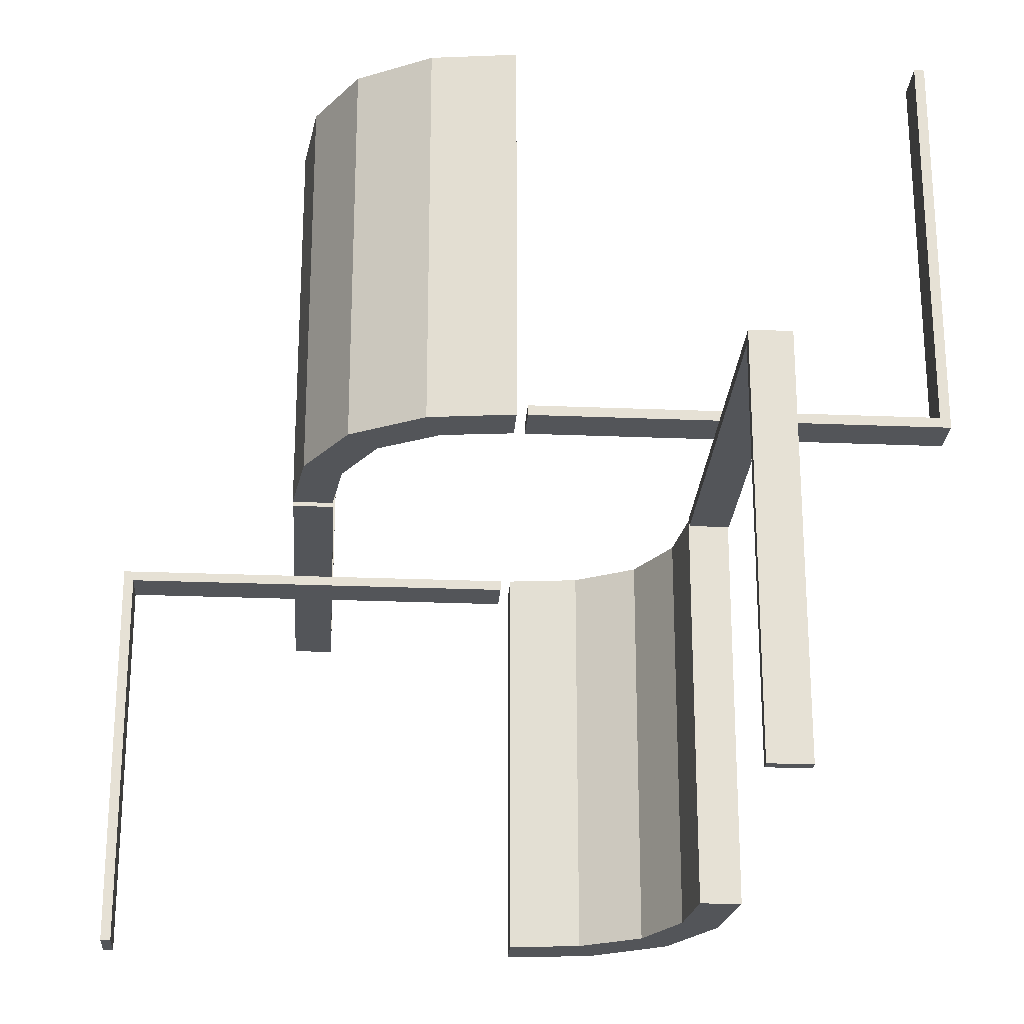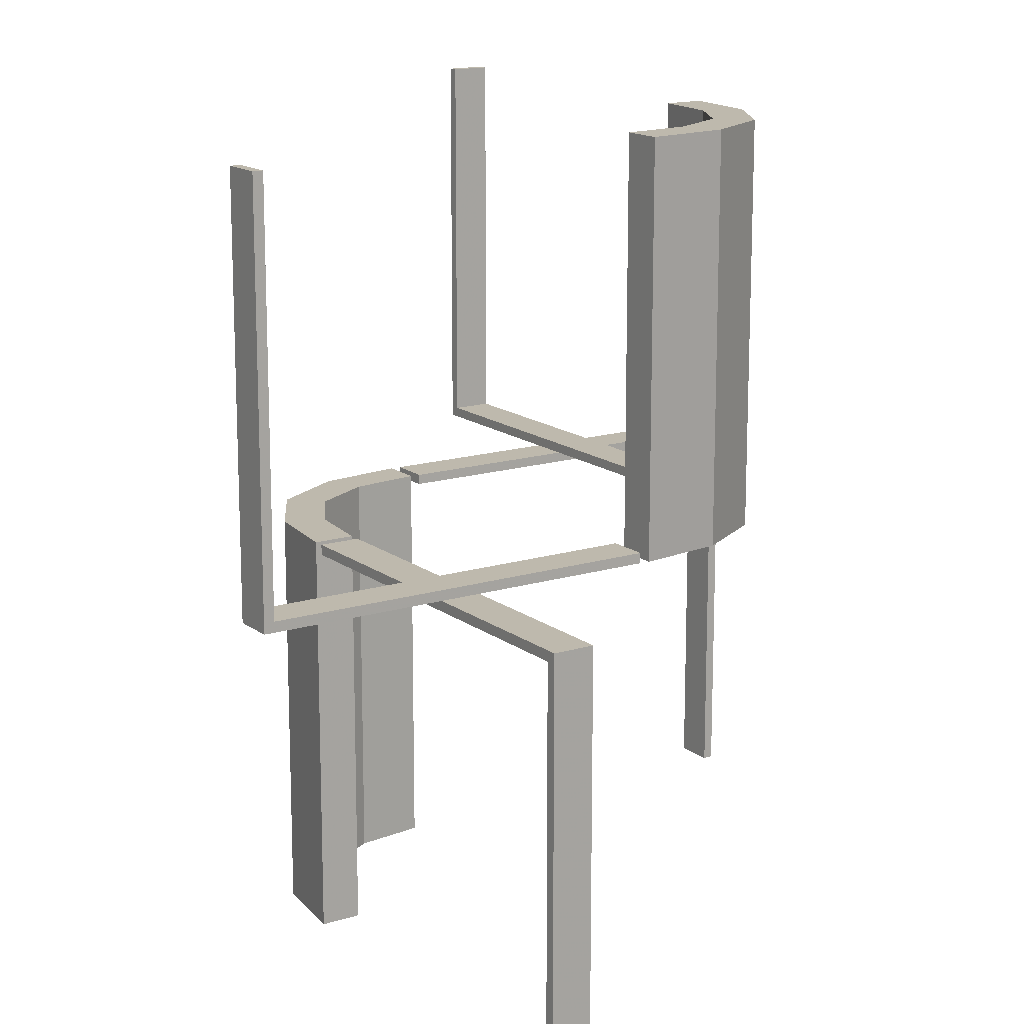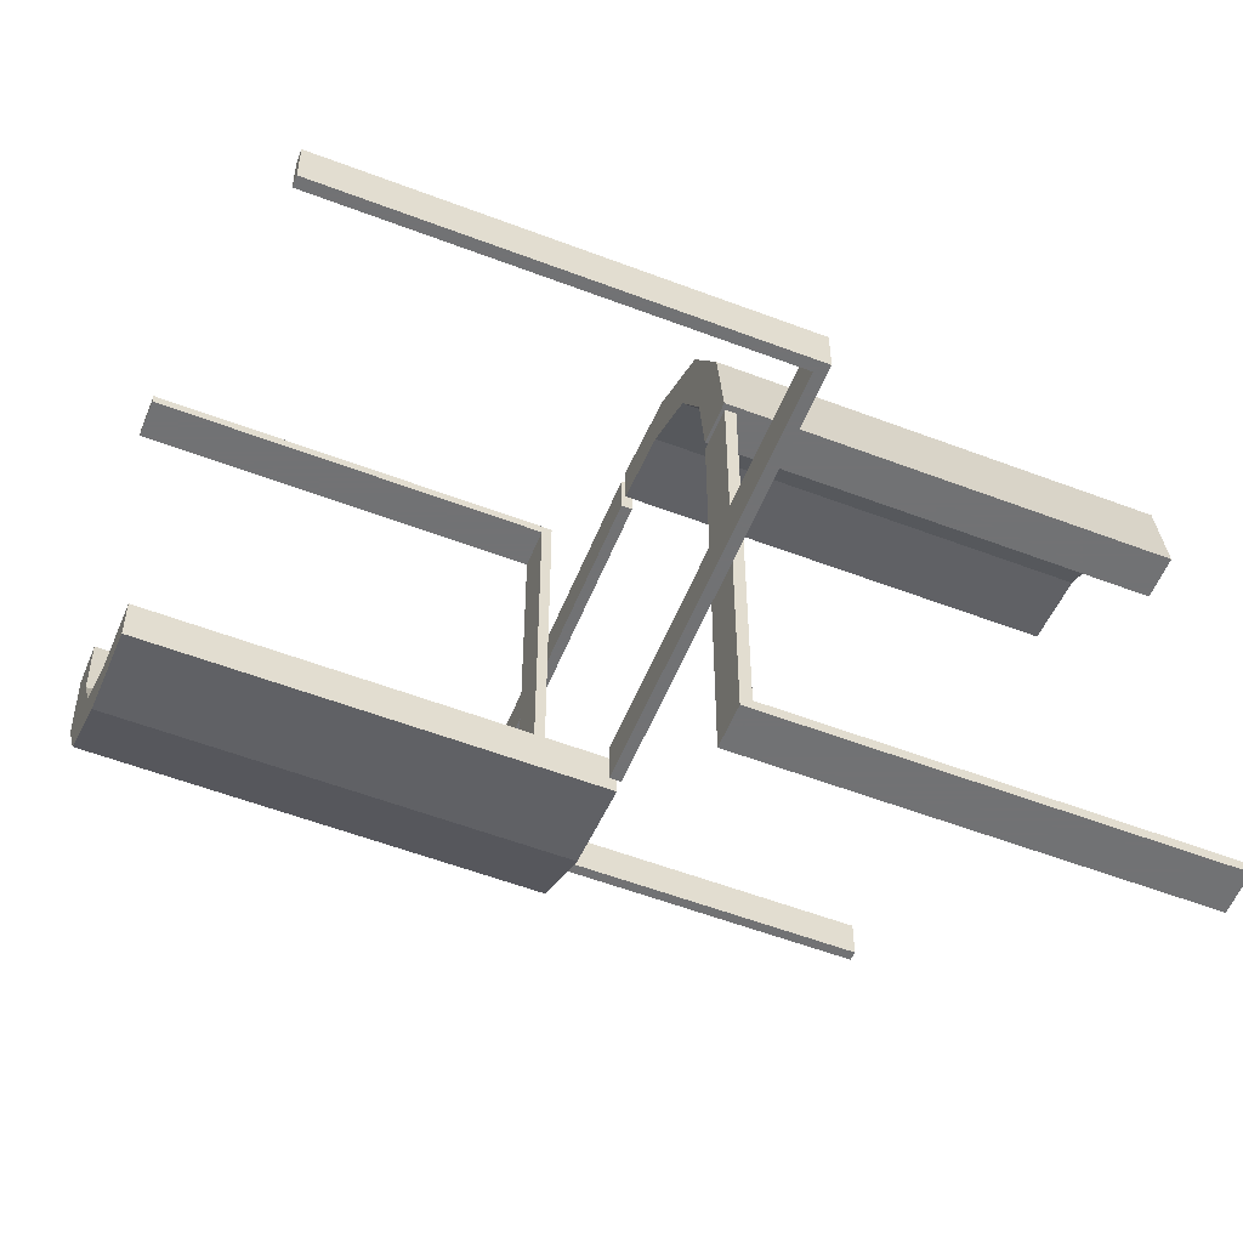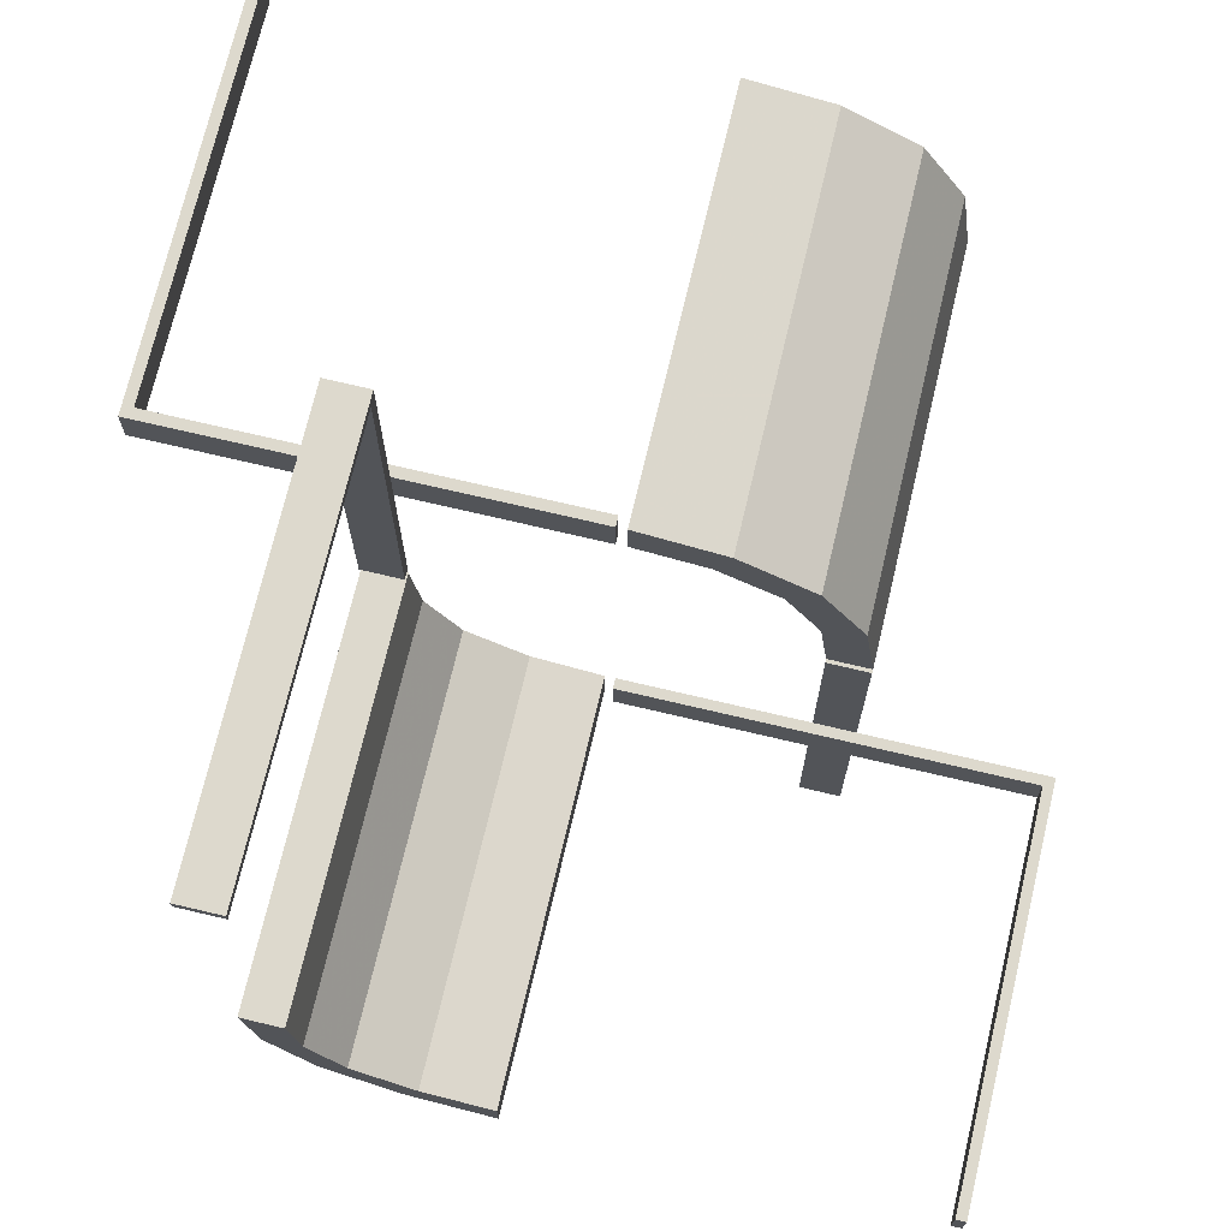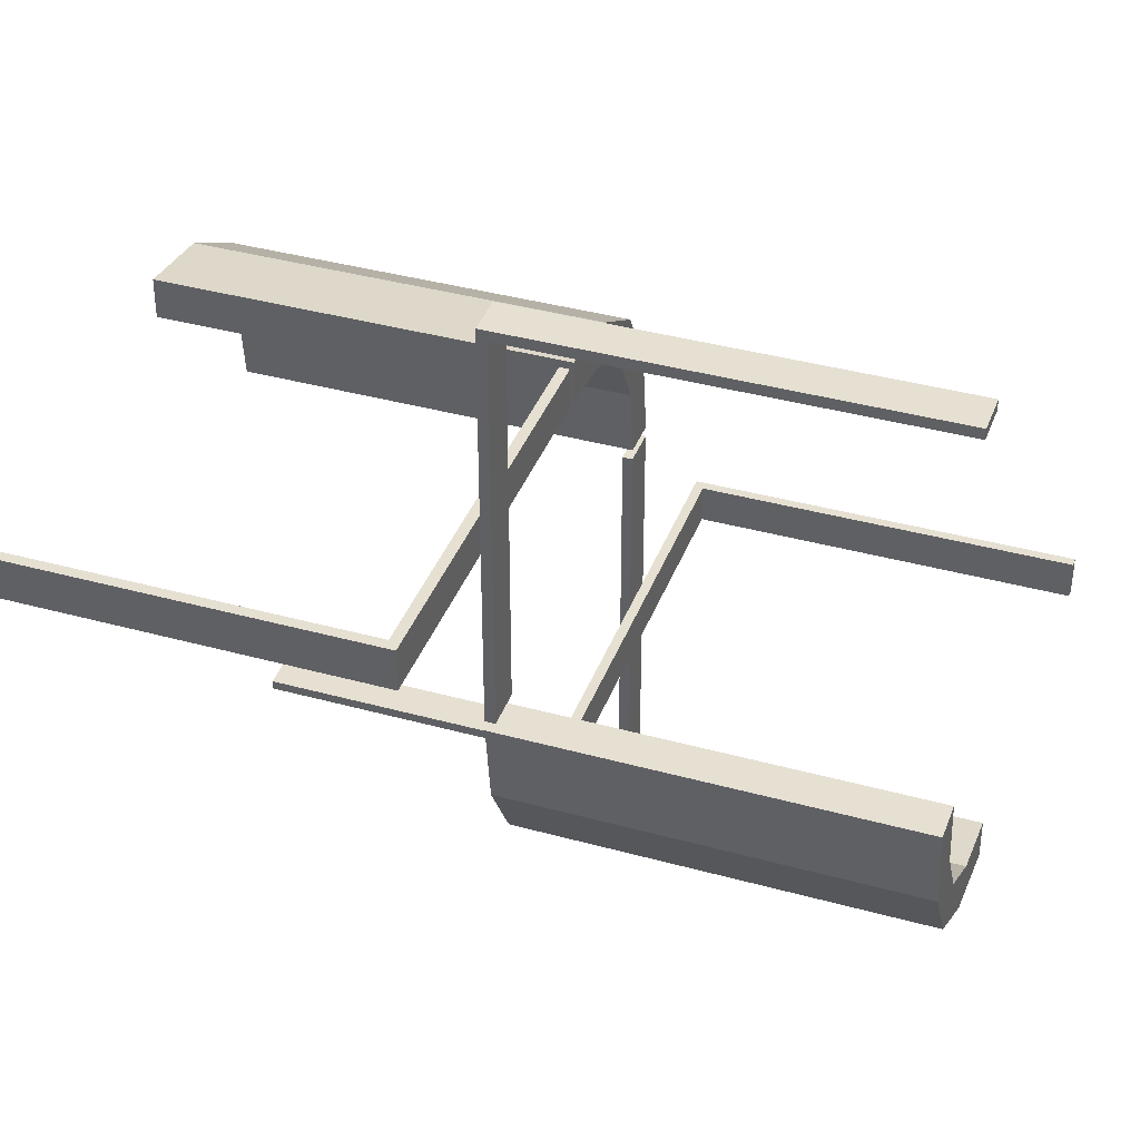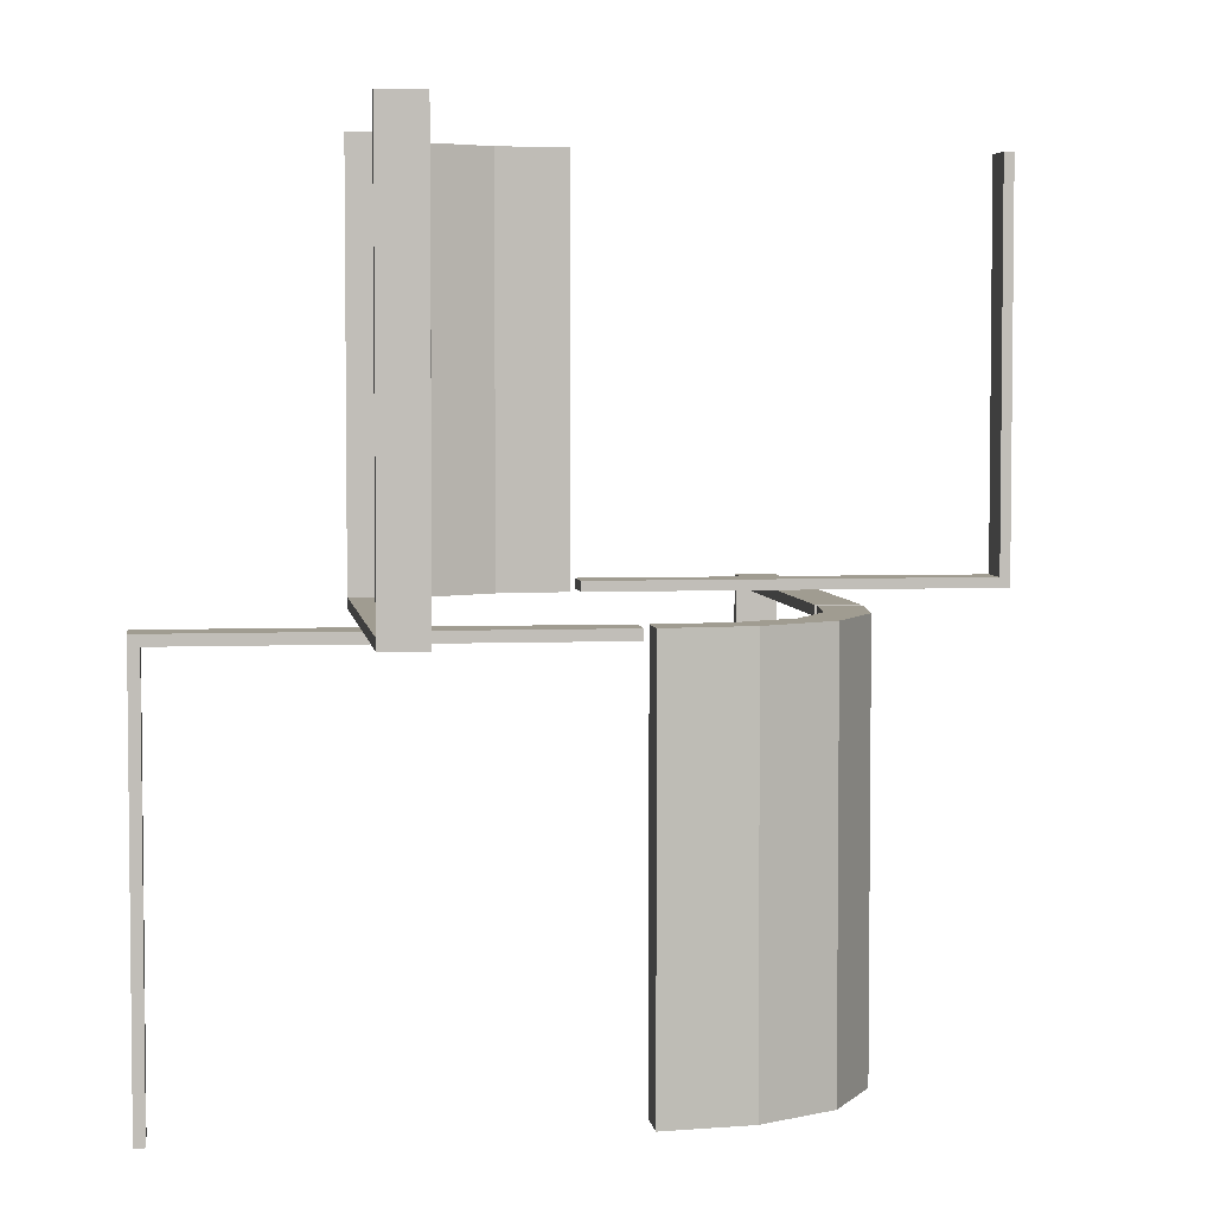
<metadata>
{"format":"obj","ext":"obj","renderer":"f3d","projection":"perspective","resolution":1024,"background":"white","views":[{"elev":-24.4,"azim":-93.9,"up":"+Z"},{"elev":15.2,"azim":146.7,"up":"+Z"},{"elev":-55.6,"azim":-111.9,"up":"+Y"},{"elev":71.9,"azim":-166.7,"up":"+Y"},{"elev":38.3,"azim":109.3,"up":"+Y"},{"elev":4.4,"azim":-7.6,"up":"+Z"}]}
</metadata>
<code>
v 0 -0.275 0
v 0 -0.275 -0.0125
v 0 -0.225 0
v 0 -0.225 -0.0125
v 0 0.225 0
v 0 0.225 0.0125
v 0 0.275 0
v 0 0.275 0.0125
v -0.261 0.1182 0
v -0.261 0.1182 0.5
v -0.275 0 0
v -0.275 0 0.0125
v -0.275 -0.4875 0
v -0.275 -0.4875 0.5
v -0.275 -0.5 0
v -0.275 -0.5 0.5
v -0.275 -0.5 0.0125
v -0.275 0.01322 0
v -0.275 0.01322 0.5
v 0.2145 -0.09953 0
v 0.2145 -0.09953 -0.5
v 0.1174 -0.2617 0
v 0.1174 -0.2617 -0.5
v -0.2082 0.209 0
v -0.2082 0.209 0.25
v -0.2082 0.209 0.5
v 0.1729 -0.1737 0
v 0.1729 -0.1737 -0.5
v 0.1729 -0.1737 -0.25
v -0.4875 -0.275 0
v -0.4875 -0.275 -0.5
v -0.4875 -0.225 0
v -0.4875 -0.225 -0.5
v 0.01215 -0.2757 0
v 0.01215 -0.2757 -0.5
v 0.01215 -0.2257 0
v 0.01215 -0.2257 -0.5
v -0.225 0 0
v -0.225 0 0.0125
v -0.225 -0.4875 0
v -0.225 -0.4875 0.5
v -0.225 -0.5 0
v -0.225 -0.5 0.5
v -0.225 -0.5 0.0125
v -0.225 0.01322 0
v -0.225 0.01322 0.5
v 0.09804 -0.2154 0
v 0.09804 -0.2154 -0.5
v -0.5 -0.275 0
v -0.5 -0.275 -0.0125
v -0.5 -0.275 -0.5
v -0.5 -0.225 0
v -0.5 -0.225 -0.0125
v -0.5 -0.225 -0.5
v 0.5 0.225 0
v 0.5 0.225 0.5
v 0.5 0.225 0.0125
v 0.5 0.275 0
v 0.5 0.275 0.5
v 0.5 0.275 0.0125
v -0.09804 0.2154 0
v -0.09804 0.2154 0.5
v 0.225 -0.01322 0
v 0.225 -0.01322 -0.5
v 0.225 0 0
v 0.225 0 -0.0125
v 0.225 0.5 0
v 0.225 0.5 -0.0125
v 0.225 0.5 -0.5
v 0.225 0.4875 0
v 0.225 0.4875 -0.5
v -0.01215 0.2257 0
v -0.01215 0.2257 0.5
v -0.01215 0.2757 0
v -0.01215 0.2757 0.5
v 0.4875 0.225 0
v 0.4875 0.225 0.5
v 0.4875 0.275 0
v 0.4875 0.275 0.5
v -0.1729 0.1737 0
v -0.1729 0.1737 0.25
v -0.1729 0.1737 0.5
v 0.2082 -0.209 0
v 0.2082 -0.209 -0.5
v 0.2082 -0.209 -0.25
v -0.1174 0.2617 0
v -0.1174 0.2617 0.5
v -0.2145 0.09953 0
v -0.2145 0.09953 0.5
v 0.275 -0.01322 0
v 0.275 -0.01322 -0.5
v 0.275 0 0
v 0.275 0 -0.0125
v 0.275 0.5 0
v 0.275 0.5 -0.0125
v 0.275 0.5 -0.5
v 0.275 0.4875 0
v 0.275 0.4875 -0.5
v 0.261 -0.1182 0
v 0.261 -0.1182 -0.5
f 53 50 49
f 1 49 50
f 3 52 49
f 4 53 52
f 2 50 53
f 4 3 1
f 53 49 52
f 1 50 2
f 3 49 1
f 4 52 3
f 2 53 4
f 4 1 2
f 52 49 30
f 31 30 49
f 33 32 30
f 54 52 32
f 51 49 52
f 54 33 31
f 52 30 32
f 31 49 51
f 33 30 31
f 54 32 33
f 51 52 54
f 54 31 51
f 12 39 44
f 42 15 17
f 38 42 44
f 11 38 39
f 15 11 12
f 11 15 42
f 12 44 17
f 42 17 44
f 38 44 39
f 11 39 12
f 15 12 17
f 11 42 38
f 16 43 42
f 40 13 15
f 41 40 42
f 14 41 43
f 13 14 16
f 14 13 40
f 16 42 15
f 40 15 42
f 41 42 43
f 14 43 16
f 13 16 15
f 14 40 41
f 47 22 34
f 34 36 47
f 22 47 27
f 27 83 22
f 27 20 99
f 63 90 20
f 99 20 90
f 83 27 99
f 22 83 85
f 23 85 84
f 34 22 23
f 85 23 22
f 91 100 99
f 99 100 85
f 85 100 84
f 83 99 85
f 64 91 90
f 20 27 29
f 21 29 28
f 63 20 21
f 29 21 20
f 37 48 47
f 47 48 29
f 29 48 28
f 27 47 29
f 35 37 36
f 48 35 23
f 35 48 37
f 23 28 48
f 28 23 84
f 28 100 21
f 64 21 91
f 100 91 21
f 84 100 28
f 34 23 35
f 91 99 90
f 64 90 63
f 63 21 64
f 37 47 36
f 35 36 34
f 61 86 74
f 74 72 61
f 86 61 80
f 80 24 86
f 80 88 9
f 45 18 88
f 9 88 18
f 24 80 9
f 86 24 25
f 87 25 26
f 74 86 87
f 25 87 86
f 19 10 9
f 9 10 25
f 25 10 26
f 24 9 25
f 46 19 18
f 88 80 81
f 89 81 82
f 45 88 89
f 81 89 88
f 73 62 61
f 61 62 81
f 81 62 82
f 80 61 81
f 75 73 72
f 62 75 87
f 75 62 73
f 87 82 62
f 82 87 26
f 82 10 89
f 46 89 19
f 10 19 89
f 26 10 82
f 74 87 75
f 19 9 18
f 46 18 45
f 45 89 46
f 73 61 72
f 75 72 74
f 93 66 68
f 67 94 95
f 65 67 68
f 92 65 66
f 94 92 93
f 92 94 67
f 93 68 95
f 67 95 68
f 65 68 66
f 92 66 93
f 94 93 95
f 92 67 65
f 96 69 67
f 70 97 94
f 71 70 67
f 98 71 69
f 97 98 96
f 98 97 70
f 96 67 94
f 70 94 67
f 71 67 69
f 98 69 96
f 97 96 94
f 98 70 71
f 57 60 58
f 7 58 60
f 5 55 58
f 6 57 55
f 8 60 57
f 6 5 7
f 57 58 55
f 7 60 8
f 5 58 7
f 6 55 5
f 8 57 6
f 6 7 8
f 55 58 78
f 79 78 58
f 77 76 78
f 56 55 76
f 59 58 55
f 56 77 79
f 55 78 76
f 79 58 59
f 77 78 79
f 56 76 77
f 59 55 56
f 56 79 59

</code>
